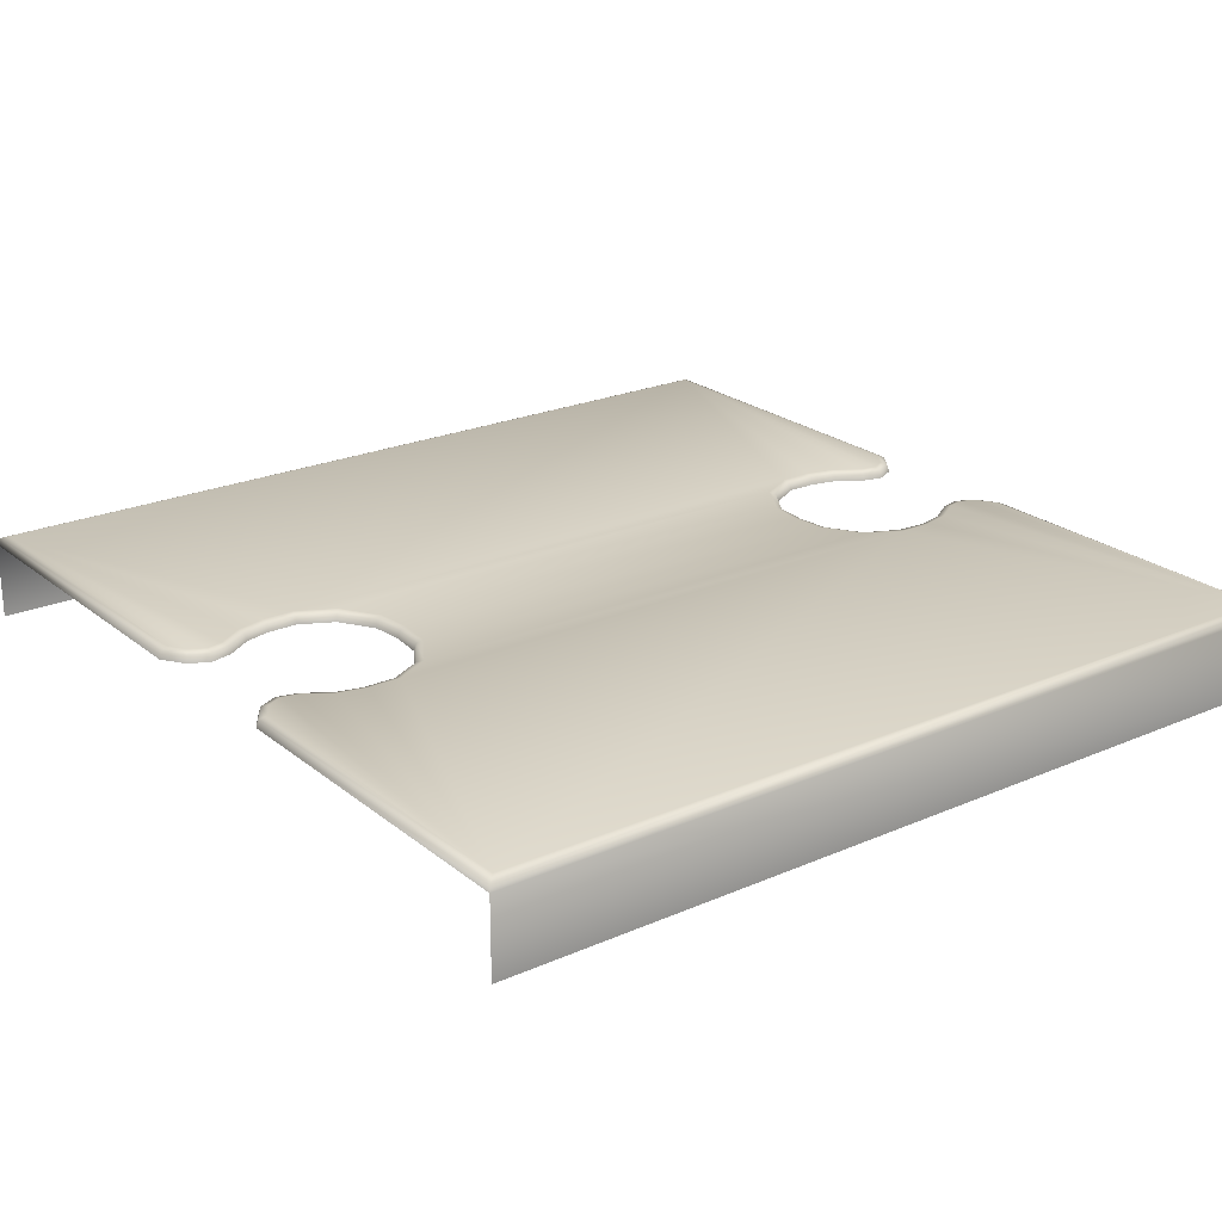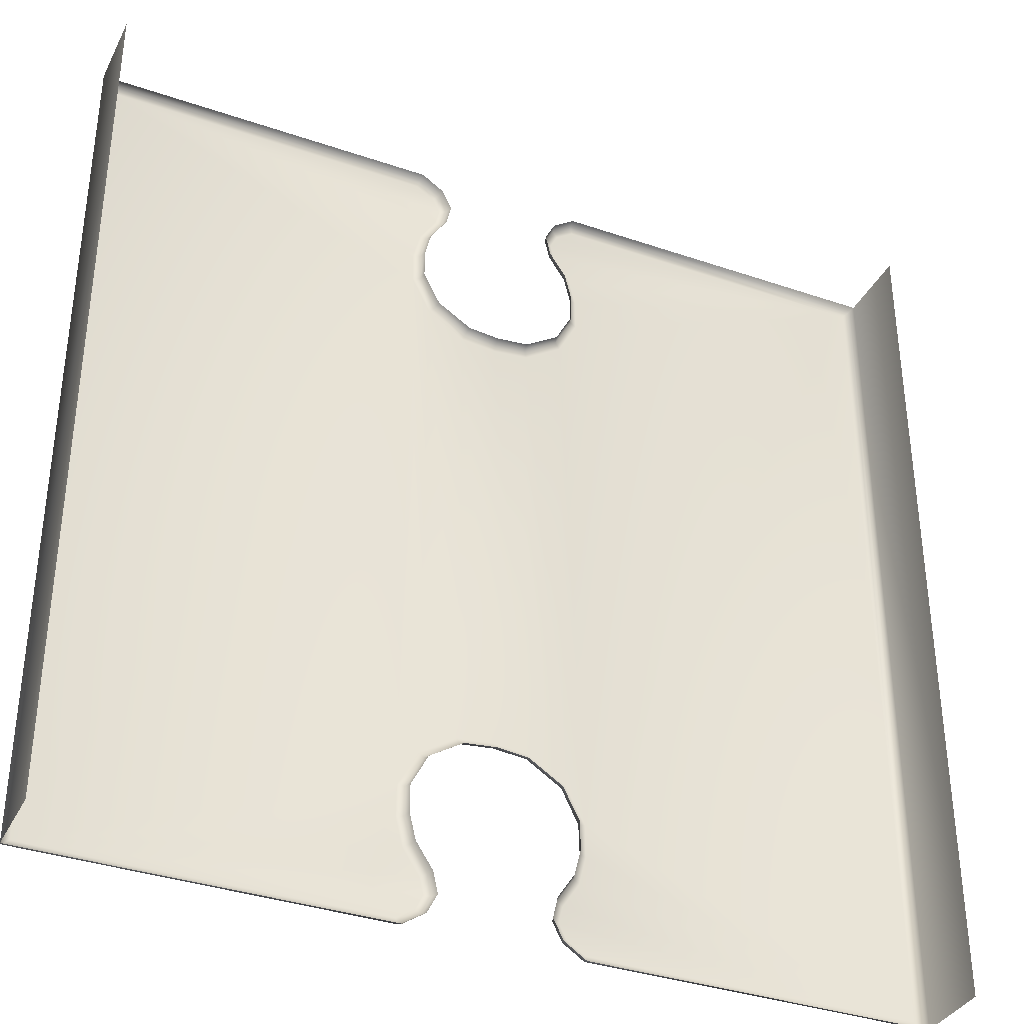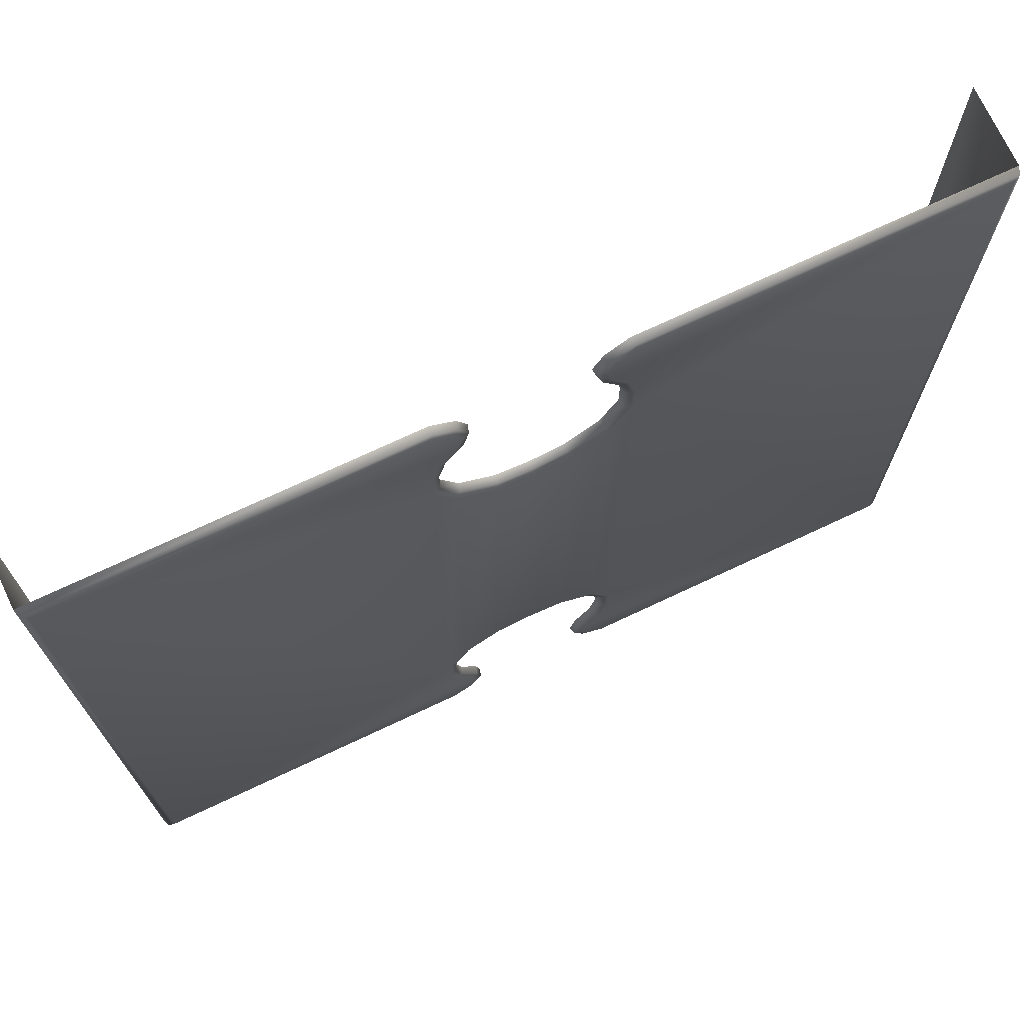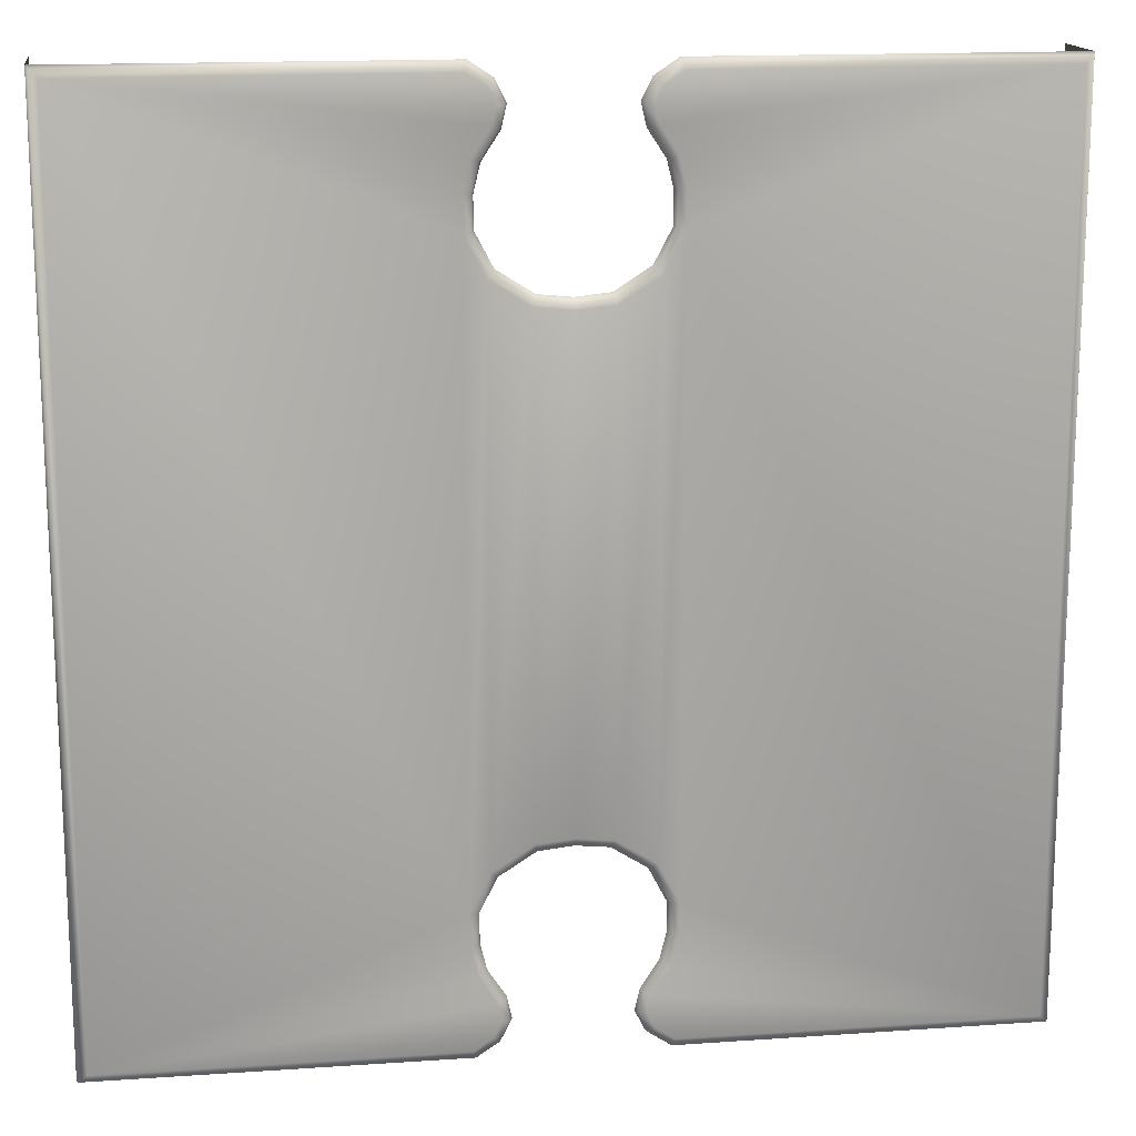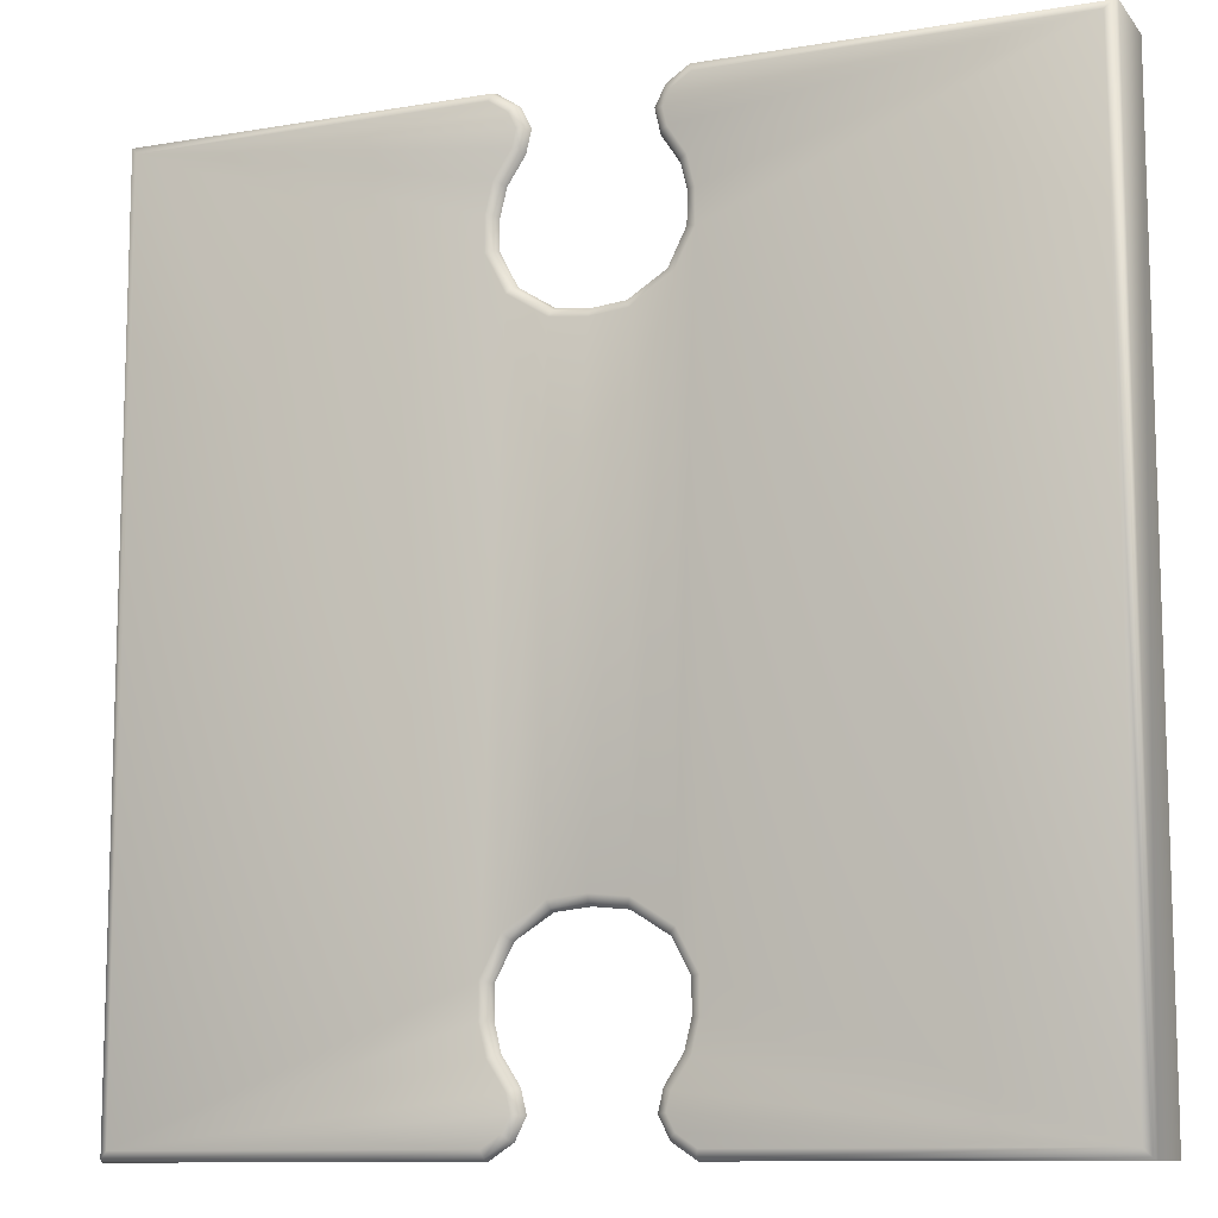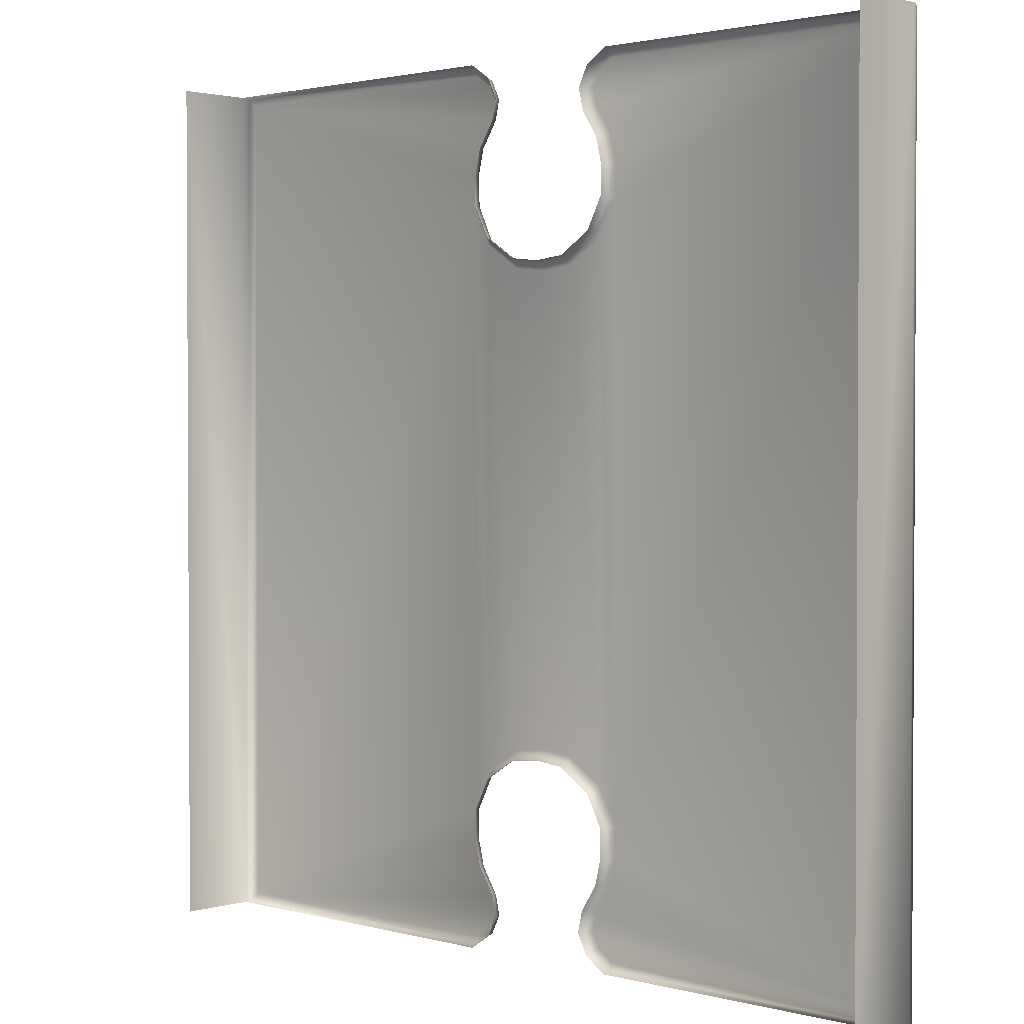
<metadata>
{"format":"obj","ext":"obj","renderer":"f3d","projection":"perspective","resolution":1024,"background":"white","views":[{"elev":23.0,"azim":-126.7,"up":"+Y"},{"elev":-36.0,"azim":-24.2,"up":"+Z"},{"elev":72.4,"azim":154.8,"up":"+Z"},{"elev":15.4,"azim":171.7,"up":"+Z"},{"elev":-10.8,"azim":-157.3,"up":"+Z"},{"elev":1.9,"azim":44.0,"up":"+Z"}]}
</metadata>
<code>
v  295.3 -29.53 -295.3
v  295.3 23.03 -295.3
v  295.3 23.03 295.3
v  295.3 -29.53 295.3
v  -295.3 -29.53 295.3
v  -295.3 23.03 295.3
v  -295.3 23.03 -295.3
v  -295.3 -29.53 -295.3
v  -61.03 29.53 -288.8
v  -288.8 29.53 -288.8
v  -48.92 29.53 -280.7
v  -43.92 29.53 -270.7
v  -46.5 29.53 -259.5
v  -57.97 29.53 -242
v  -62.64 29.53 -222.7
v  -62.64 29.53 -200.5
v  61.03 29.53 -288.8
v  48.92 29.53 -280.7
v  288.8 29.53 -288.8
v  43.92 29.53 -270.7
v  46.5 29.53 -259.5
v  57.97 29.53 -242
v  62.64 29.53 -222.7
v  62.64 29.53 -200.5
v  -61.03 29.53 288.8
v  -48.92 29.53 280.7
v  -288.8 29.53 288.8
v  -46.5 29.53 259.5
v  -57.97 29.53 242
v  -62.64 29.53 222.7
v  -62.64 29.53 200.5
v  -43.92 29.53 270.7
v  61.03 29.53 288.8
v  288.8 29.53 288.8
v  48.92 29.53 280.7
v  43.92 29.53 270.7
v  46.5 29.53 259.5
v  57.97 29.53 242
v  62.64 29.53 222.7
v  62.64 29.53 200.5
v  -49.59 29.53 175.6
v  -49.59 29.53 -175.6
v  -23.91 29.53 159.3
v  -23.91 29.53 -159.3
v  23.91 29.53 159.3
v  49.6 29.53 175.6
v  49.6 29.53 -175.6
v  23.91 29.53 -159.3
v  0.0005 29.53 156.8
v  0.0005 29.53 -156.8
v  293.6 27.81 -293.6
v  293.5 27.76 293.5
v  -293.6 27.81 293.6
v  -293.5 27.76 -293.5
v  59.06 23.03 295.3
v  59.55 27.9 293.7
v  -59.05 23.03 295.3
v  -59.55 27.9 293.7
v  43.88 23.03 285.1
v  45.14 27.9 284
v  37.06 23.03 271.5
v  38.78 27.9 271.3
v  -43.88 23.03 285.1
v  -45.14 27.9 284
v  -37.06 23.03 271.5
v  -38.78 27.9 271.3
v  -40.43 23.03 256.9
v  -41.95 27.9 257.6
v  -51.92 23.03 239.3
v  -53.43 27.9 240
v  -56.15 23.03 221.9
v  -57.77 27.9 222.1
v  -56.15 23.03 202.1
v  -57.36 28.31 201.8
v  -44.65 23.03 180.1
v  -45.88 27.9 179
v  -21.72 23.03 165.6
v  -22.27 27.9 164
v  0.0005 23.03 163.3
v  0.0005 27.9 161.7
v  21.72 23.03 165.6
v  22.27 27.9 164
v  44.65 23.03 180.1
v  45.89 27.9 179
v  56.15 23.03 202.1
v  57.68 27.99 201.7
v  56.15 23.03 221.9
v  57.77 27.9 222.1
v  51.92 23.03 239.3
v  53.43 27.9 240
v  40.43 23.03 256.9
v  41.95 27.9 257.6
v  59.06 23.03 -295.3
v  59.55 27.9 -293.7
v  -59.05 23.03 -295.3
v  -59.55 27.9 -293.7
v  -43.88 23.03 -285.1
v  -45.14 27.9 -284
v  43.89 23.03 -285.1
v  45.15 27.9 -284
v  37.06 23.03 -271.5
v  38.78 27.9 -271.3
v  40.43 23.03 -256.9
v  41.95 27.9 -257.6
v  51.92 23.03 -239.3
v  53.43 27.9 -240
v  56.15 23.03 -221.9
v  57.77 27.9 -222.1
v  56.15 23.03 -202.1
v  57.36 28.31 -201.8
v  44.65 23.03 -180.1
v  45.89 27.9 -179
v  21.72 23.03 -165.6
v  22.27 27.9 -164
v  0.0005 23.03 -163.3
v  0.0005 27.9 -161.7
v  -21.72 23.03 -165.6
v  -22.27 27.9 -164
v  -44.65 23.03 -180.1
v  -45.88 27.9 -179
v  -56.15 23.03 -202.1
v  -57.68 27.99 -201.7
v  -56.15 23.03 -221.9
v  -57.77 27.9 -222.1
v  -51.92 23.03 -239.3
v  -53.43 27.9 -240
v  -40.43 23.03 -256.9
v  -41.95 27.9 -257.6
v  -37.06 23.03 -271.5
v  -38.78 27.9 -271.3
o PuzzleStraightVerticalDips
g PuzzleStraightVerticalDips
f 1 2 3 4
f 5 6 7 8
f 9 10 11
f 11 10 12
f 12 10 13
f 13 10 14
f 14 10 15
f 15 10 16
f 17 18 19
f 18 20 19
f 20 21 19
f 21 22 19
f 22 23 19
f 23 24 19
f 25 26 27
f 28 29 27
f 29 30 27
f 30 31 27
f 32 28 27
f 26 32 27
f 33 34 35
f 35 34 36
f 36 34 37
f 37 34 38
f 38 34 39
f 39 34 40
f 31 41 42 16
f 41 43 44 42
f 45 46 47 48
f 46 40 24 47
f 49 45 48 50
f 43 49 50 44
f 31 16 10 27
f 24 40 34 19
f 3 2 51 52
f 7 6 53 54
f 55 3 52 56
f 6 57 58 53
f 59 55 56 60
f 61 59 60 62
f 57 63 64 58
f 63 65 66 64
f 65 67 68 66
f 67 69 70 68
f 69 71 72 70
f 71 73 74 72
f 73 75 76 74
f 75 77 78 76
f 77 79 80 78
f 79 81 82 80
f 81 83 84 82
f 83 85 86 84
f 85 87 88 86
f 87 89 90 88
f 89 91 92 90
f 91 61 62 92
f 2 93 94 51
f 95 7 54 96
f 97 95 96 98
f 93 99 100 94
f 99 101 102 100
f 101 103 104 102
f 103 105 106 104
f 105 107 108 106
f 107 109 110 108
f 109 111 112 110
f 111 113 114 112
f 113 115 116 114
f 115 117 118 116
f 117 119 120 118
f 119 121 122 120
f 121 123 124 122
f 123 125 126 124
f 125 127 128 126
f 127 129 130 128
f 129 97 98 130
f 10 9 96 54
f 9 11 98 96
f 11 12 130 98
f 12 13 128 130
f 13 14 126 128
f 14 15 124 126
f 15 16 122 124
f 18 17 94 100
f 17 19 51 94
f 20 18 100 102
f 21 20 102 104
f 22 21 104 106
f 23 22 106 108
f 24 23 108 110
f 26 25 58 64
f 25 27 53 58
f 29 28 68 70
f 30 29 70 72
f 31 30 72 74
f 28 32 66 68
f 32 26 64 66
f 34 33 56 52
f 33 35 60 56
f 35 36 62 60
f 36 37 92 62
f 37 38 90 92
f 38 39 88 90
f 39 40 86 88
f 41 31 74 76
f 16 42 120 122
f 43 41 76 78
f 42 44 118 120
f 46 45 82 84
f 48 47 112 114
f 40 46 84 86
f 47 24 110 112
f 45 49 80 82
f 50 48 114 116
f 49 43 78 80
f 44 50 116 118
f 27 10 54 53
f 19 34 52 51

</code>
